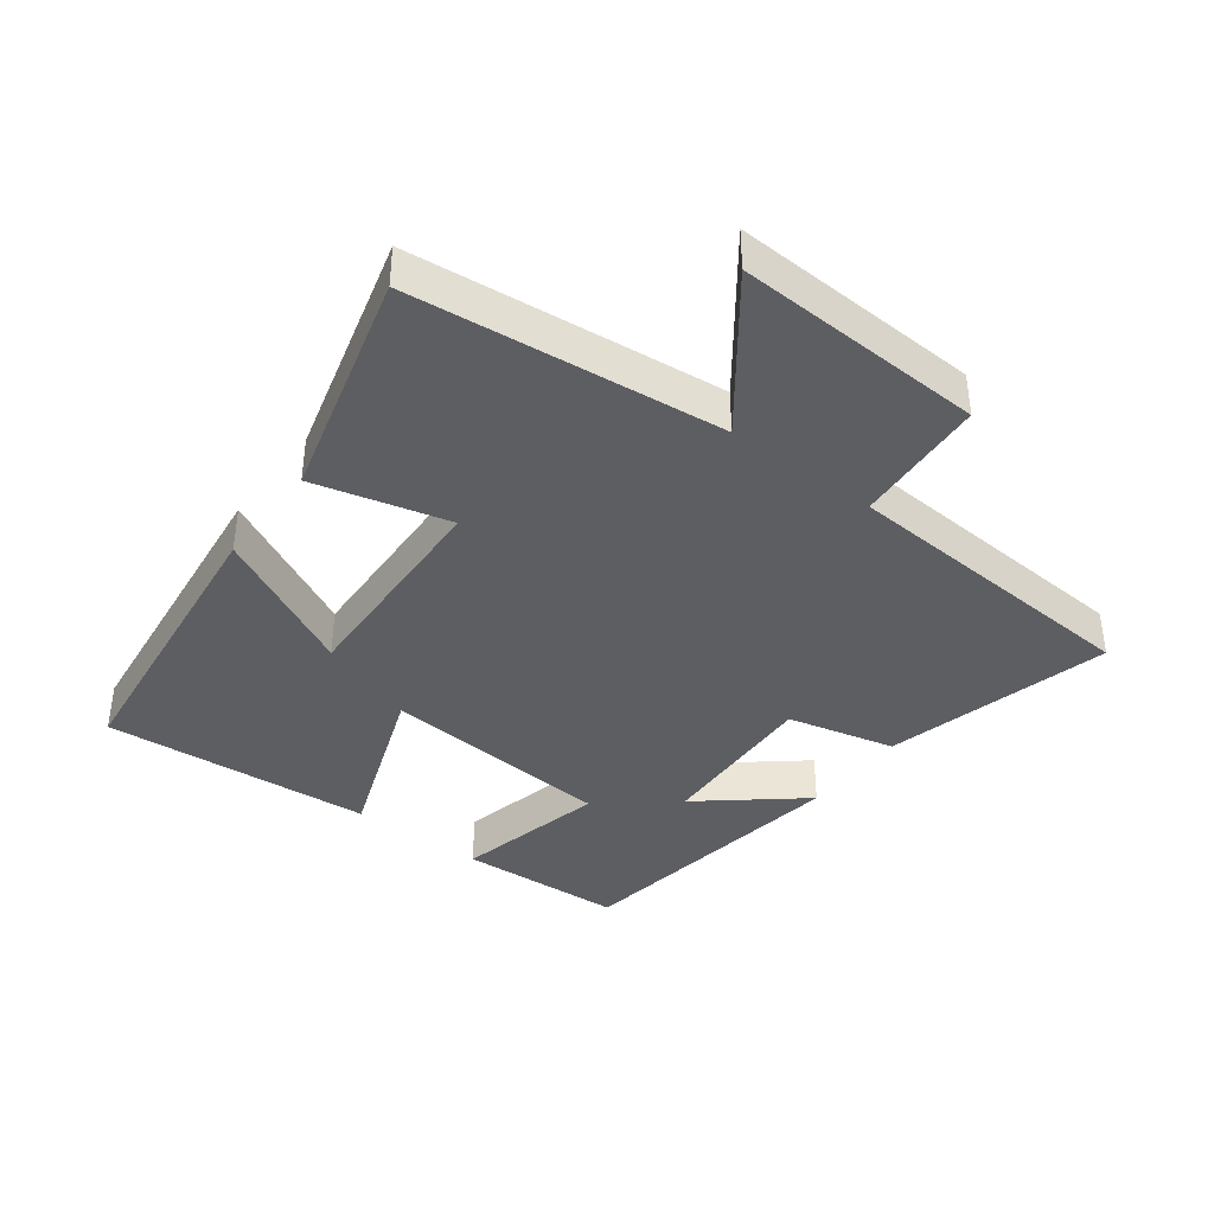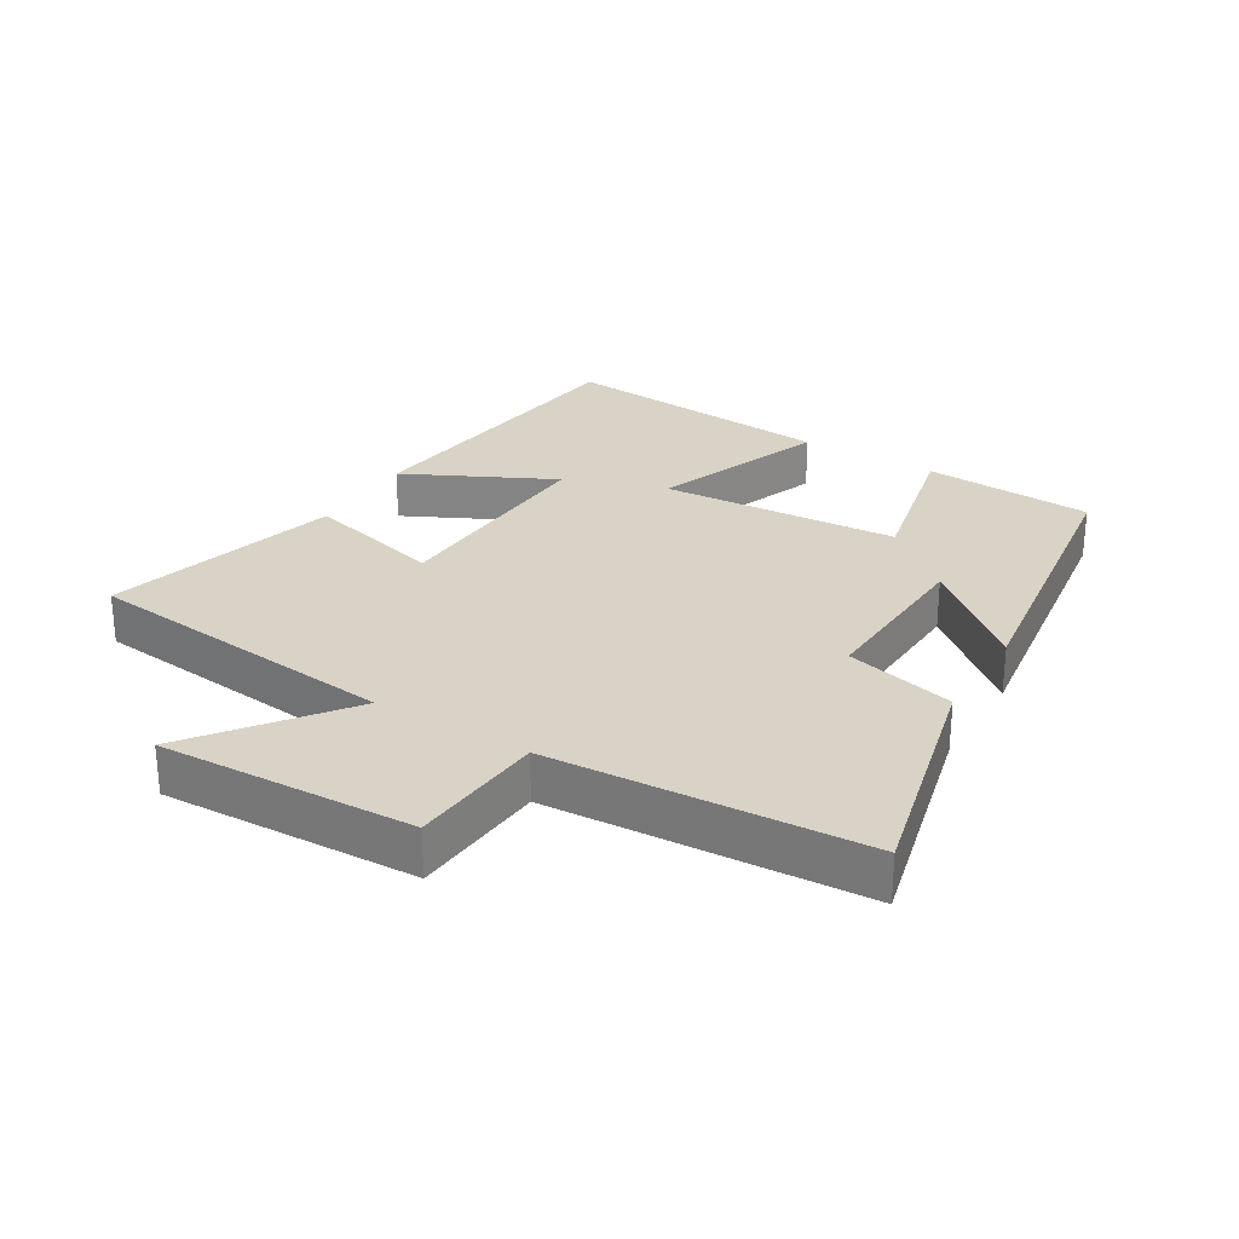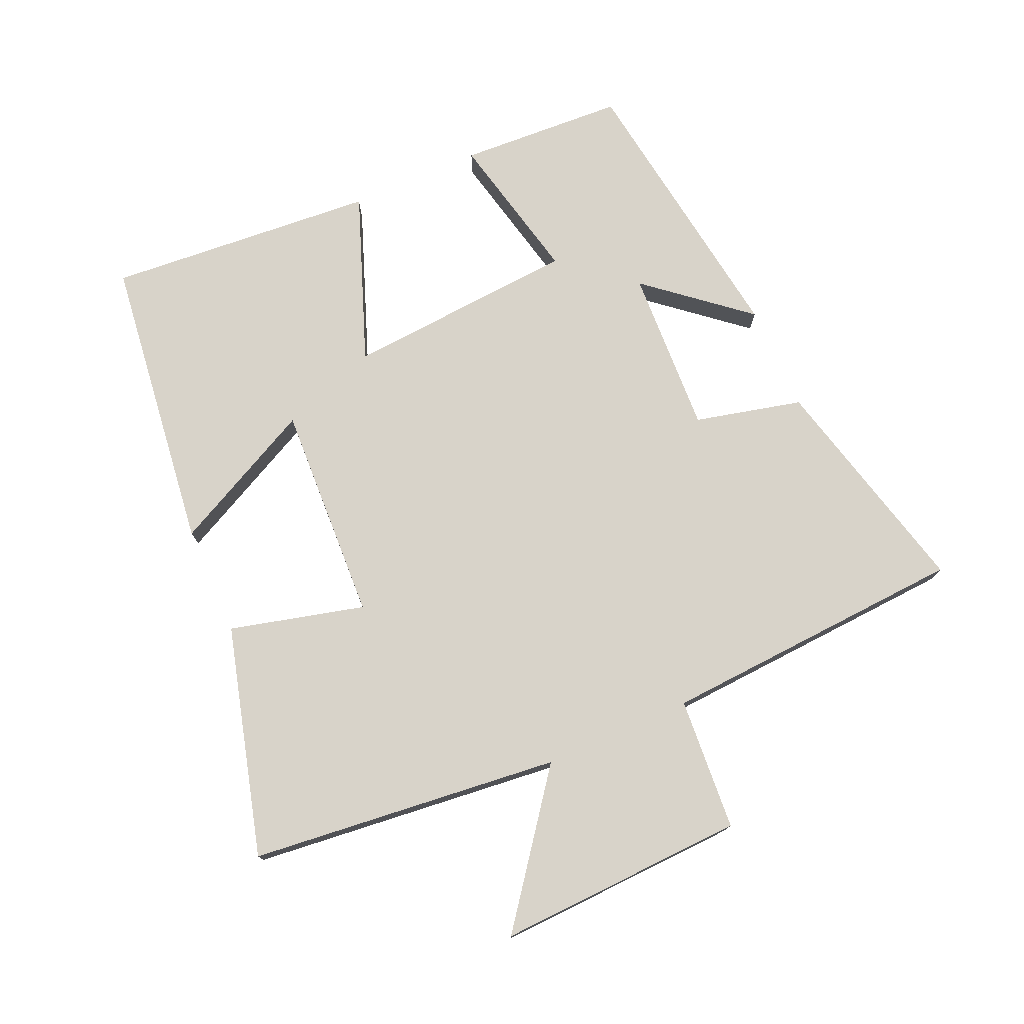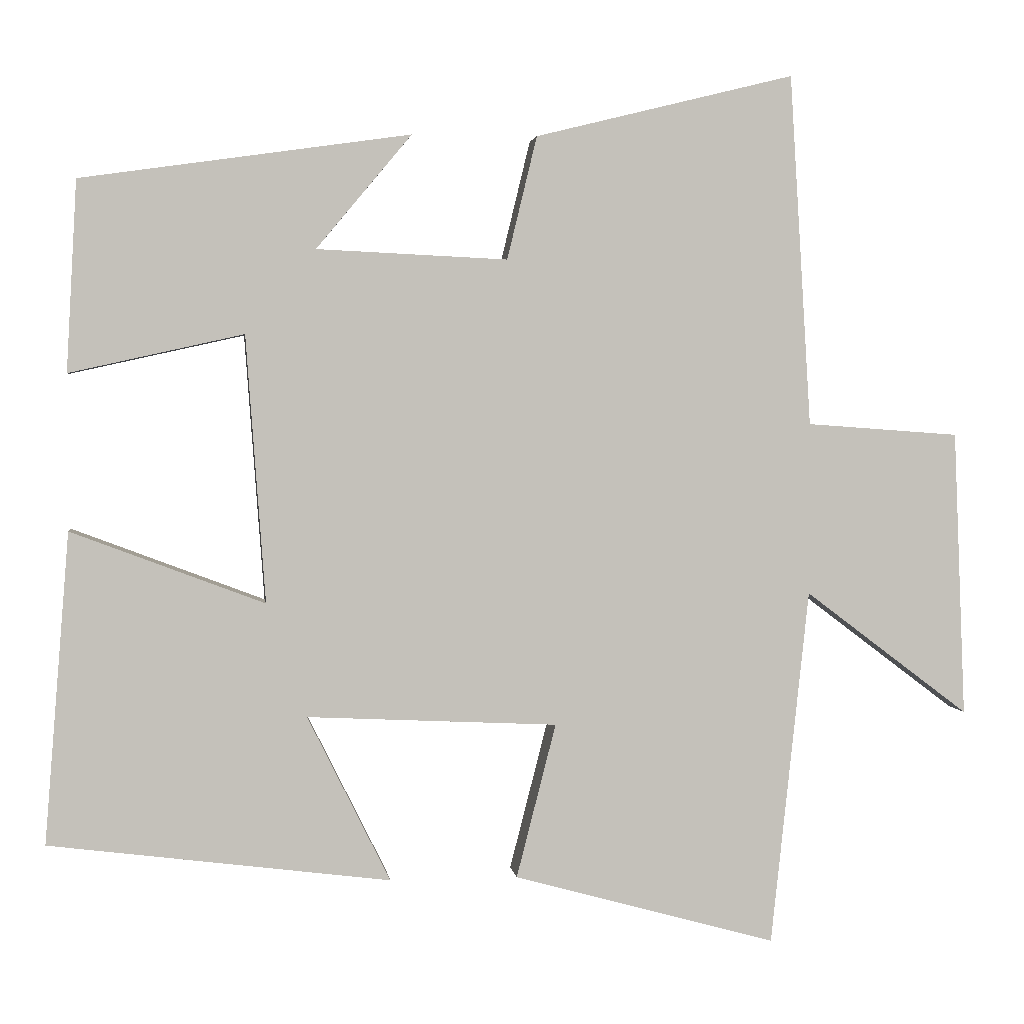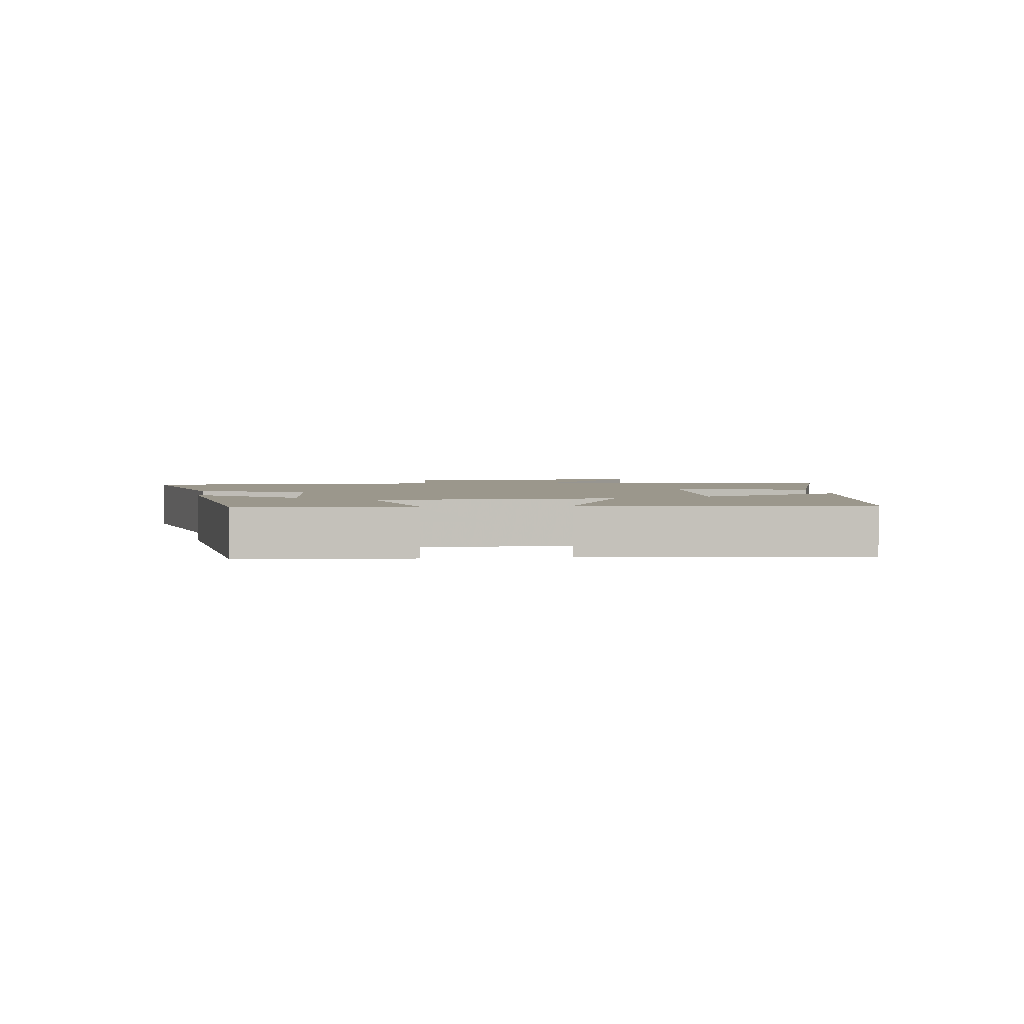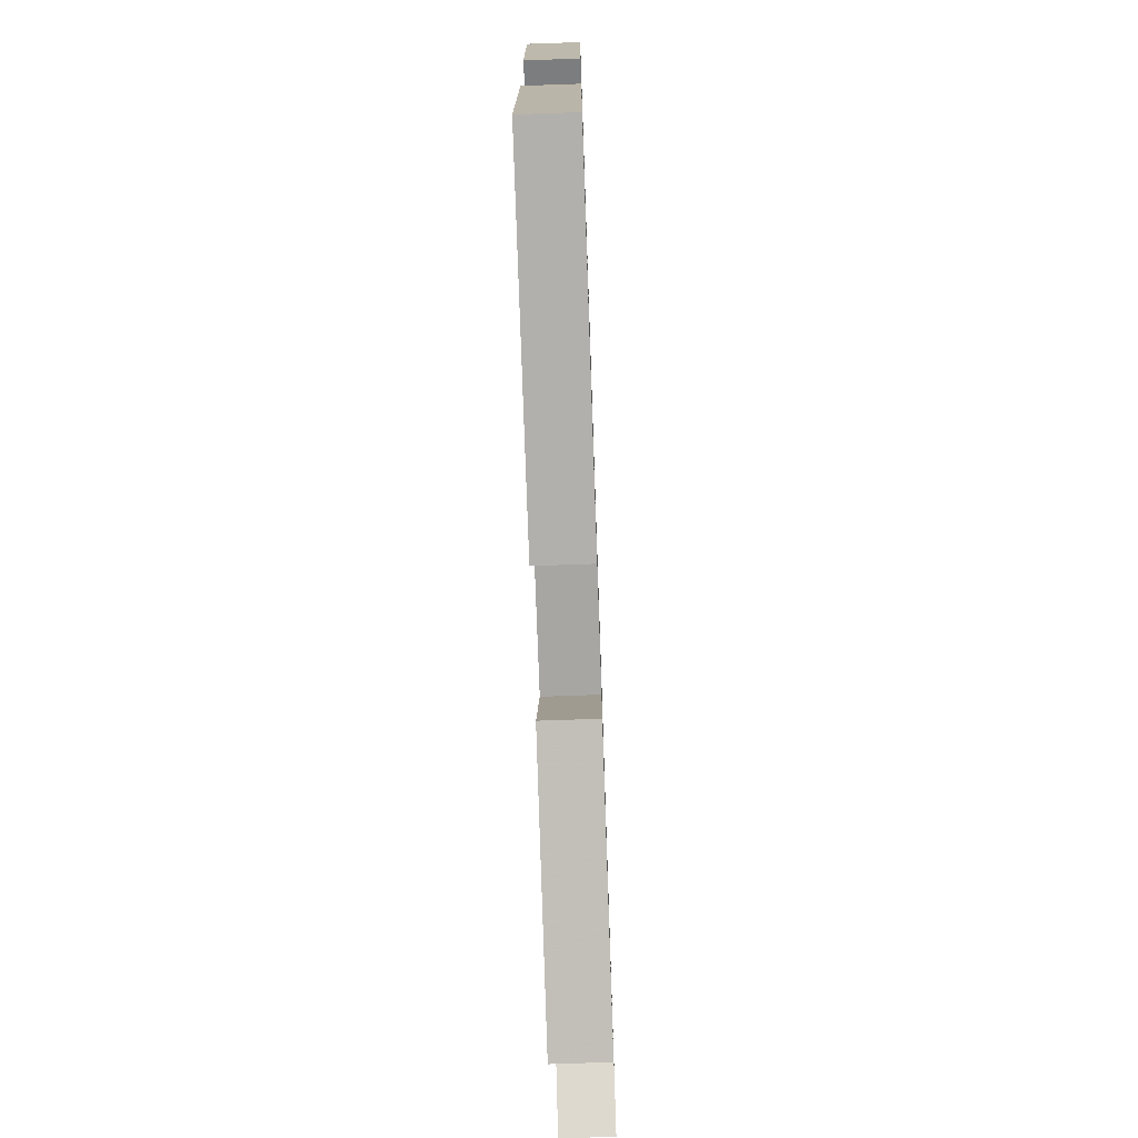
<metadata>
{"format":"obj","ext":"obj","renderer":"f3d","projection":"perspective","resolution":1024,"background":"white","views":[{"elev":-39.0,"azim":-127.3,"up":"+Y"},{"elev":27.9,"azim":-58.8,"up":"+Y"},{"elev":75.8,"azim":-113.9,"up":"+Y"},{"elev":2.6,"azim":172.6,"up":"+Z"},{"elev":2.6,"azim":84.0,"up":"+Y"},{"elev":-71.5,"azim":92.0,"up":"+Z"}]}
</metadata>
<code>
v -0.449 0.07 -0.597
v -0.5 0.07 -0.118
v -0.721 0.07 -0.285
v -0.705 0.07 0.099
v -0.5 0.07 0.114
v -0.471 0.07 0.586
v -0.123 0.07 0.5
v -0.083 0.07 0.335
v 0.173 0.07 0.347
v 0.045 0.07 0.5
v 0.486 0.07 0.437
v 0.5 0.07 0.182
v 0.267 0.07 0.234
v 0.241 0.07 -0.124
v 0.5 0.07 -0.026
v 0.533 0.07 -0.442
v 0.076 0.07 -0.5
v 0.187 0.07 -0.277
v -0.149 0.07 -0.293
v -0.096 0.07 -0.5
v -0.449 0 -0.597
v -0.5 0 -0.118
v -0.721 0 -0.285
v -0.705 0 0.099
v -0.5 0 0.114
v -0.471 0 0.586
v -0.123 0 0.5
v -0.083 0 0.335
v 0.173 0 0.347
v 0.045 0 0.5
v 0.486 0 0.437
v 0.5 0 0.182
v 0.267 0 0.234
v 0.241 0 -0.124
v 0.5 0 -0.026
v 0.533 0 -0.442
v 0.076 0 -0.5
v 0.187 0 -0.277
v -0.149 0 -0.293
v -0.096 0 -0.5
f 19 20 1 2
f 18 19 2
f 15 16 17 18
f 14 15 18
f 13 14 18 2
f 11 12 13
f 11 13 2
f 9 10 11
f 9 11 2
f 8 9 2
f 7 8 2
f 6 7 2
f 5 6 2
f 2 3 4 5
f 22 21 40 39
f 22 39 38
f 38 37 36 35
f 38 35 34
f 22 38 34 33
f 33 32 31
f 22 33 31
f 31 30 29
f 22 31 29
f 22 29 28
f 22 28 27
f 22 27 26
f 22 26 25
f 25 24 23 22
f 1 21 22 2
f 2 22 23 3
f 3 23 24 4
f 4 24 25 5
f 5 25 26 6
f 6 26 27 7
f 7 27 28 8
f 8 28 29 9
f 9 29 30 10
f 10 30 31 11
f 11 31 32 12
f 12 32 33 13
f 13 33 34 14
f 14 34 35 15
f 15 35 36 16
f 16 36 37 17
f 17 37 38 18
f 18 38 39 19
f 19 39 40 20
f 20 40 21 1

</code>
